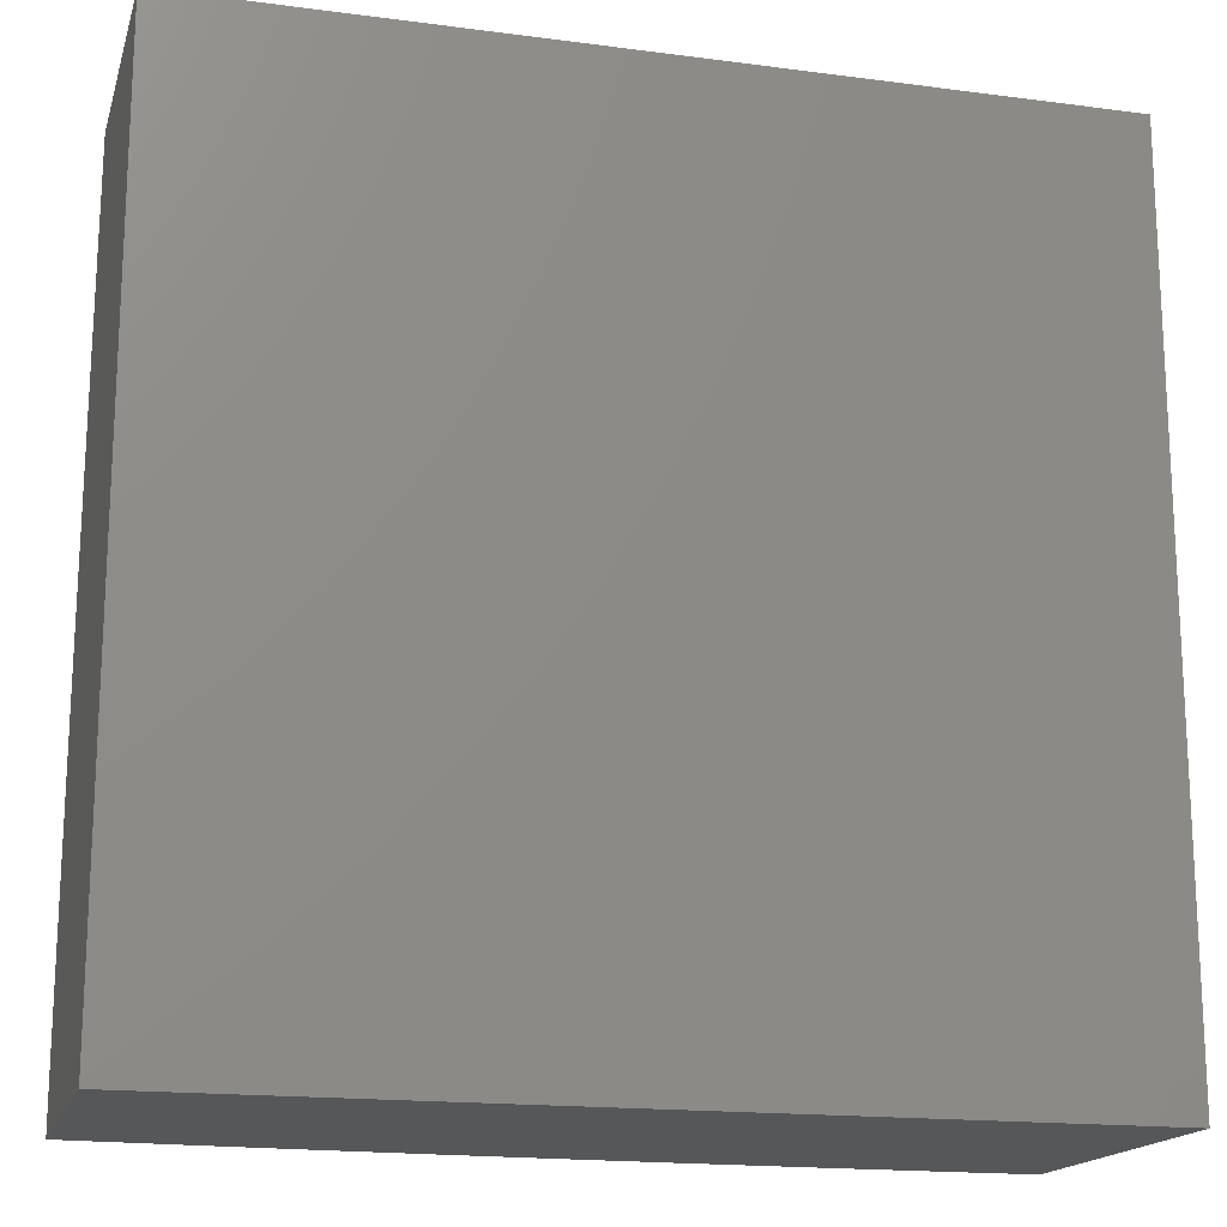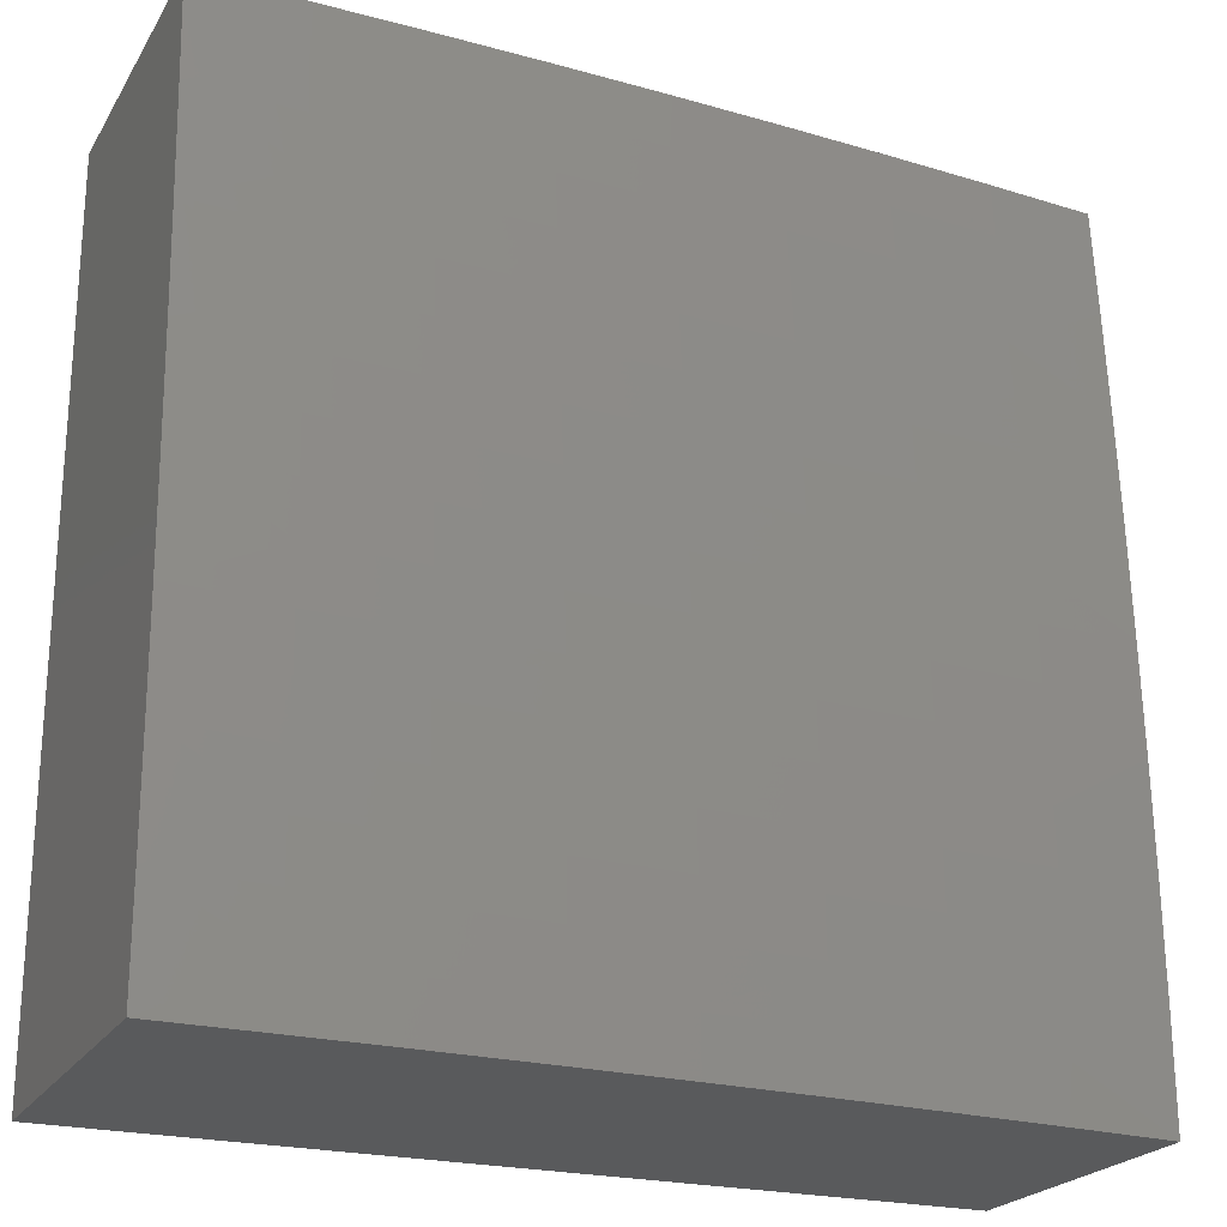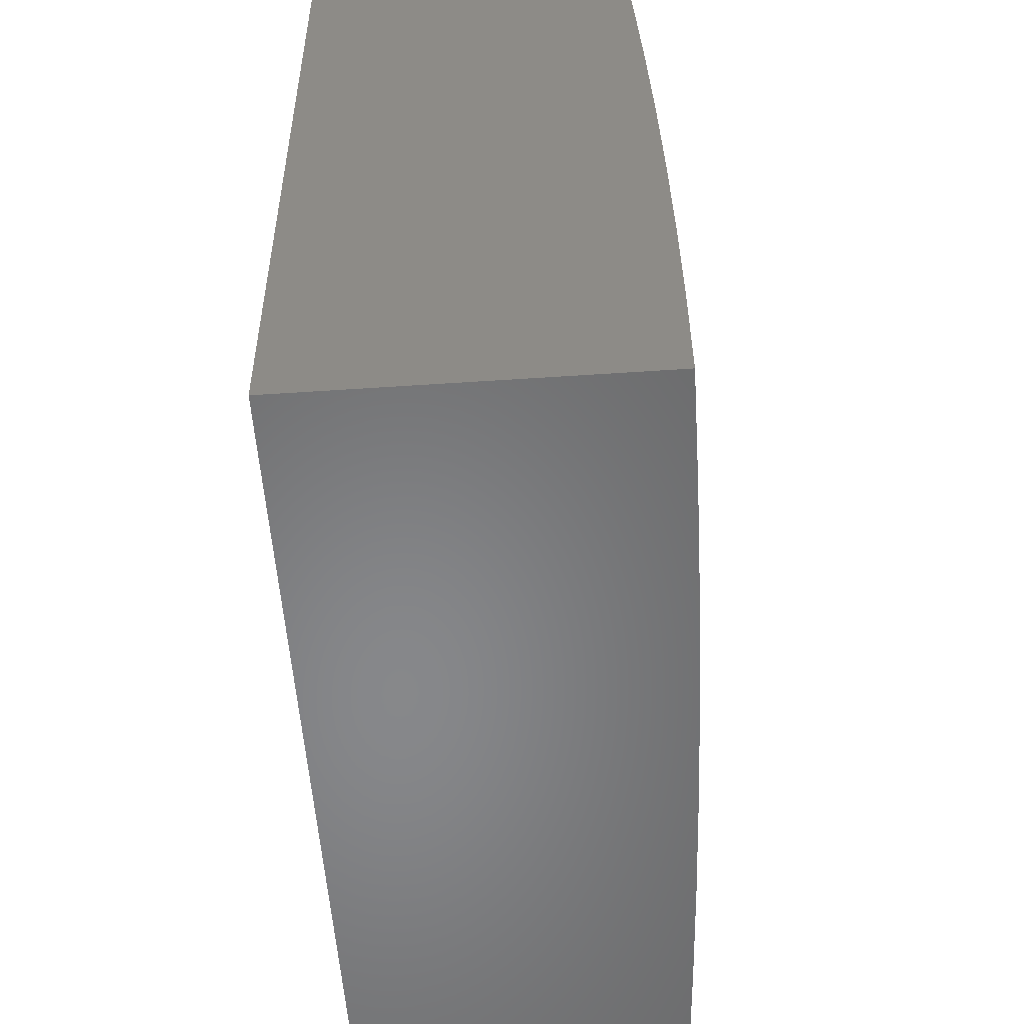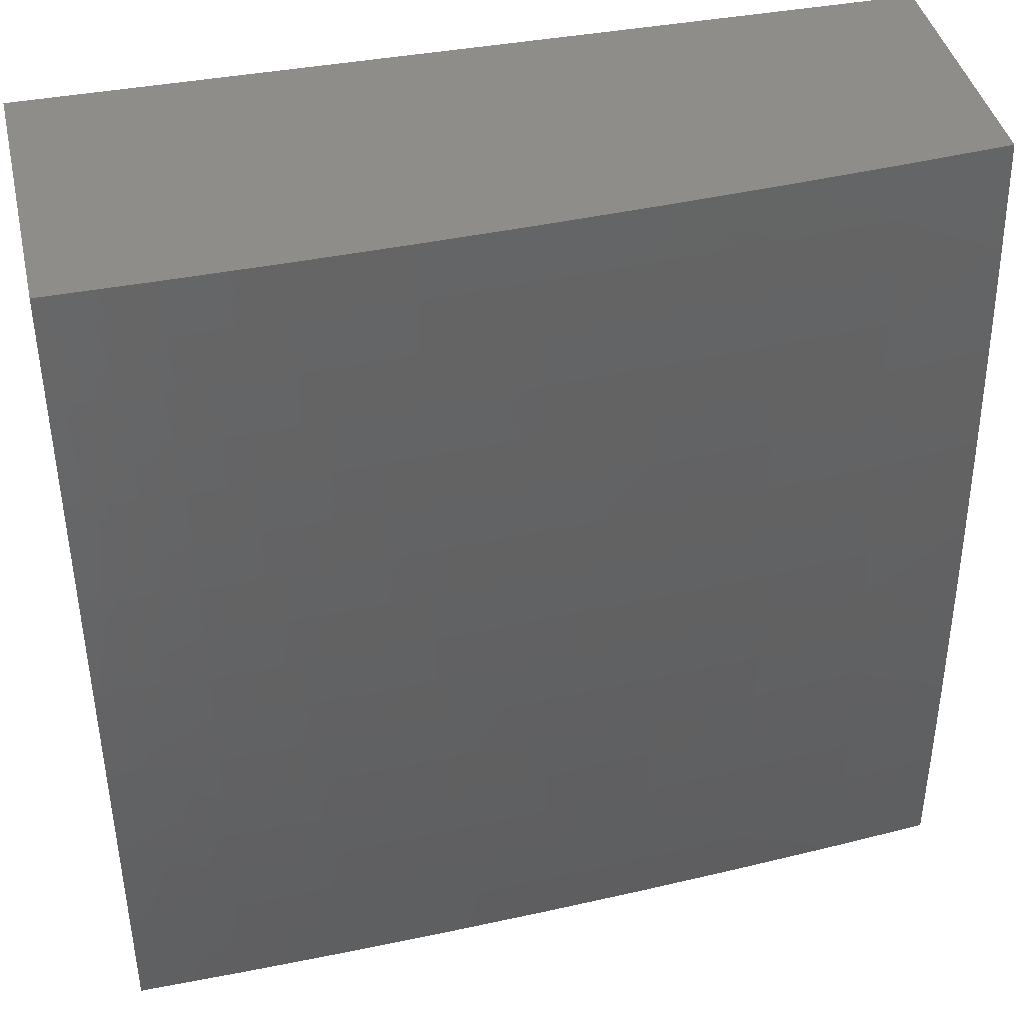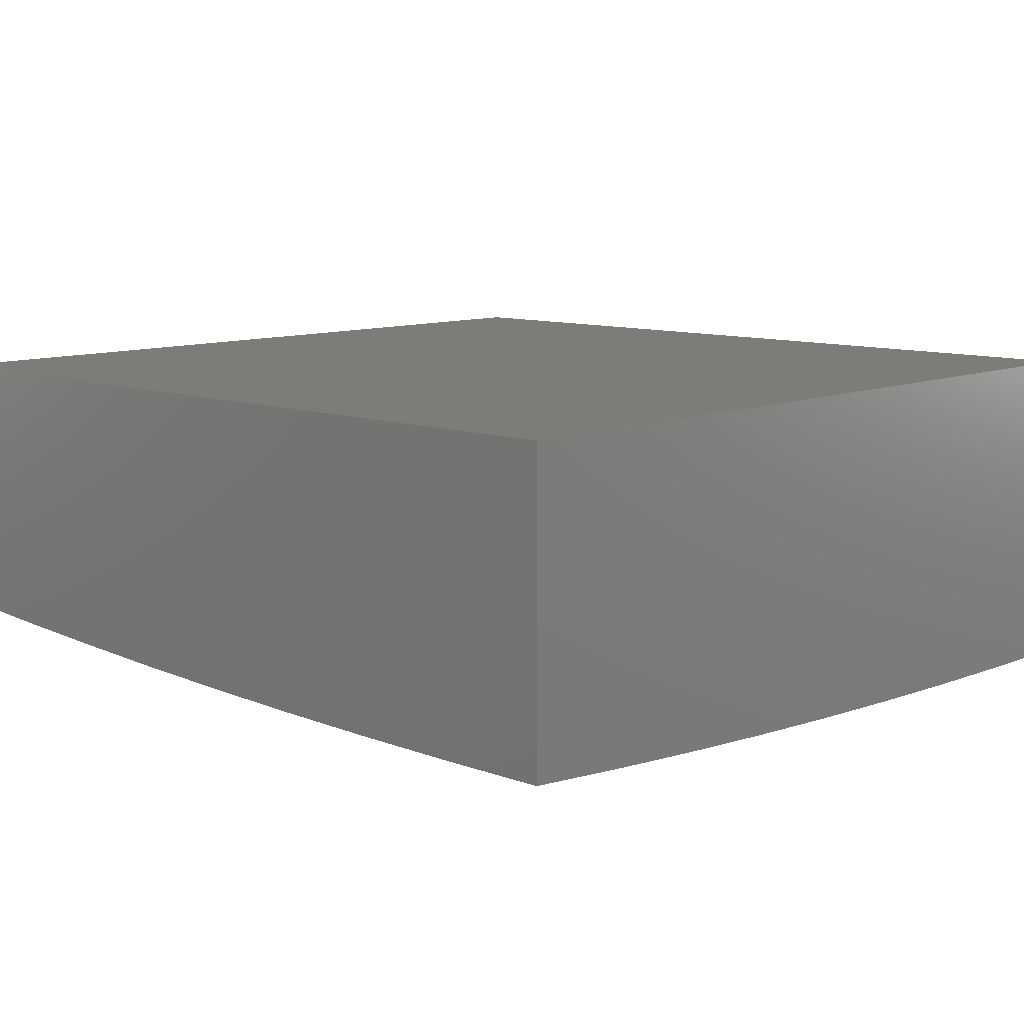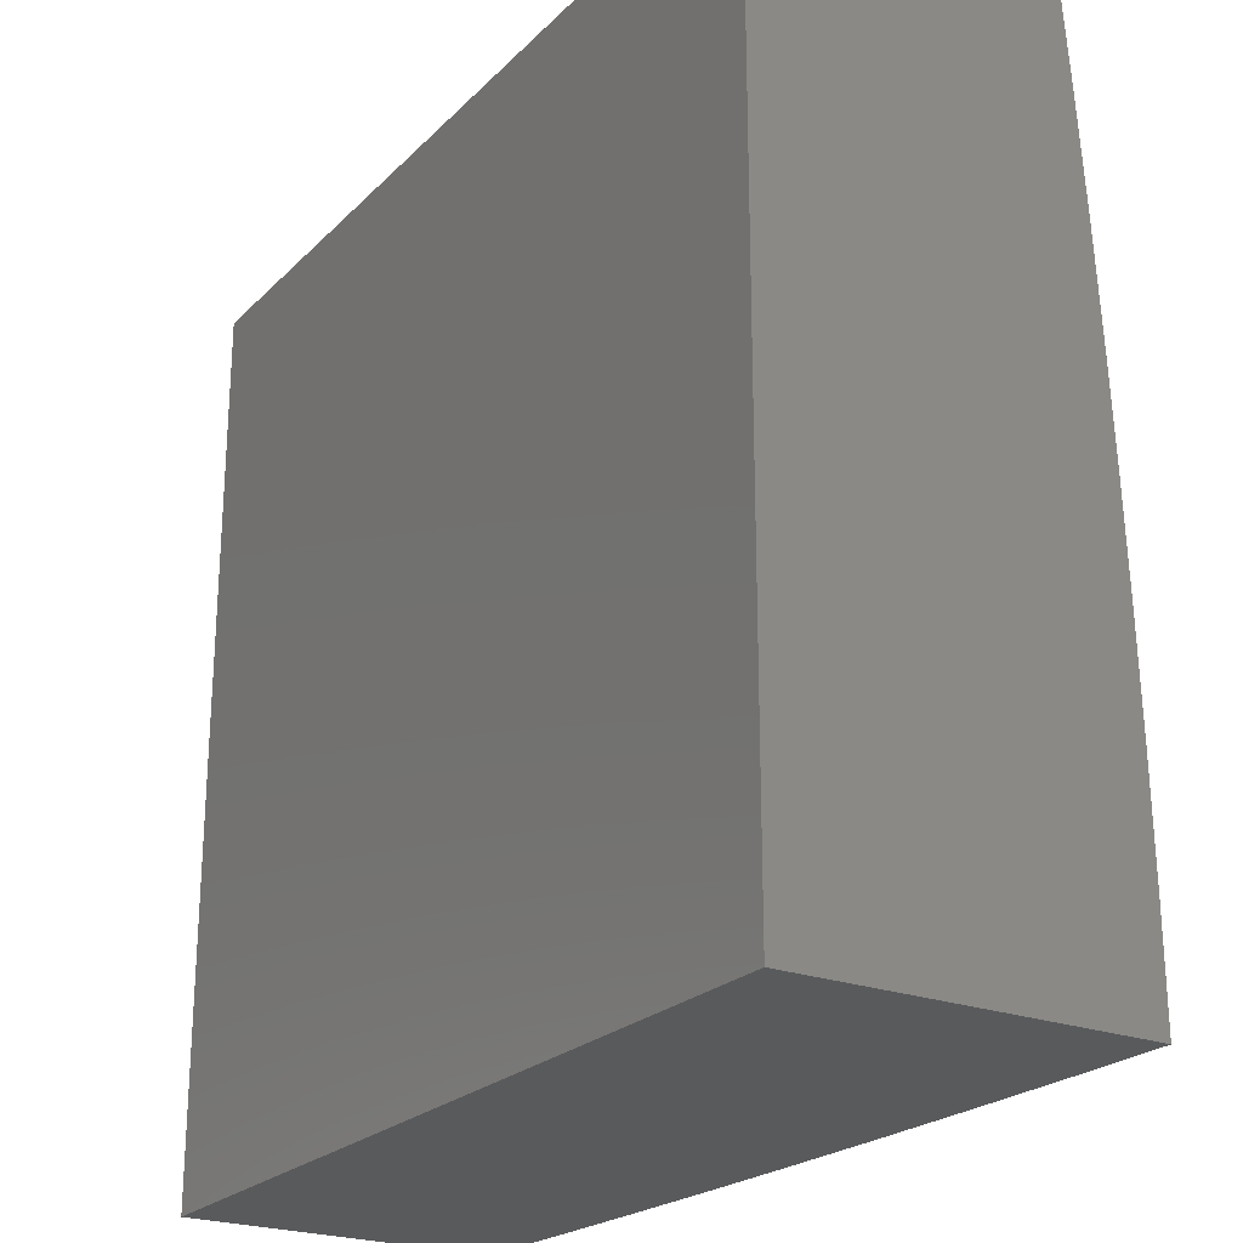
<metadata>
{"format":"stl","ext":"stl","renderer":"f3d","projection":"perspective","resolution":1024,"background":"white","views":[{"elev":-17.0,"azim":165.2,"up":"+Z"},{"elev":-22.7,"azim":-23.7,"up":"+Z"},{"elev":-54.3,"azim":-85.9,"up":"+Z"},{"elev":41.6,"azim":-12.8,"up":"+Z"},{"elev":10.0,"azim":133.0,"up":"+Y"},{"elev":-23.4,"azim":-122.4,"up":"+Z"}]}
</metadata>
<code>
# stl→obj: 141 verts, 278 faces
v -4.195e-35 -12.39 0.1251
v 0 -12.39 0
v 0.1238 -12.39 0.06104
v 0.1251 -12.39 0
v 0.2484 -12.39 0.06104
v 0.2502 -12.39 0
v 0.3739 -12.38 0.06104
v 0.3753 -12.38 0
v 0.5004 -12.38 0.06104
v 0.5005 -12.38 0
v 0.6255 -12.37 0
v 0.6273 -12.37 0.06104
v 0.7505 -12.37 0
v 0.755 -12.37 0.06104
v 0.8753 -12.36 0
v 0.8832 -12.36 0.06104
v 1 -12.35 0
v 1 -12.35 0.1251
v 1 -12.35 0.2502
v 0.8829 -12.36 0.1838
v 0.8831 -12.36 0.1223
v 1 -12.34 0.3754
v 0.8823 -12.35 0.3074
v 0.8826 -12.36 0.2455
v 0.7547 -12.37 0.1838
v 0.7549 -12.37 0.1223
v 0.6272 -12.37 0.1223
v 1 -12.34 0.5005
v 0.8813 -12.35 0.4318
v 0.8818 -12.35 0.3695
v 0.7541 -12.36 0.3074
v 0.7544 -12.36 0.2455
v 0.6268 -12.37 0.2455
v 0.627 -12.37 0.1838
v 0.5002 -12.38 0.1838
v 0.5003 -12.38 0.1223
v 0.3739 -12.38 0.1223
v 1 -12.33 0.6255
v 0.88 -12.35 0.557
v 0.8807 -12.35 0.4943
v 0.7533 -12.36 0.4318
v 0.7538 -12.36 0.3695
v 0.6263 -12.37 0.3695
v 0.6266 -12.37 0.3074
v 0.4998 -12.38 0.3074
v 0.5001 -12.38 0.2455
v 0.3737 -12.38 0.2455
v 0.3738 -12.38 0.1838
v 0.2483 -12.39 0.1838
v 0.2484 -12.39 0.1223
v 0.1237 -12.39 0.1223
v 1 -12.33 0.7505
v 0.8784 -12.34 0.6829
v 0.8792 -12.34 0.6199
v 0.7522 -12.35 0.557
v 0.7528 -12.36 0.4943
v 0.6255 -12.36 0.4943
v 0.6259 -12.37 0.4318
v 0.4993 -12.37 0.4318
v 0.4996 -12.37 0.3695
v 0.3733 -12.38 0.3695
v 0.3735 -12.38 0.3074
v 0.2481 -12.38 0.3074
v 0.2482 -12.39 0.2455
v 0.1237 -12.39 0.2455
v 0.1237 -12.39 0.1838
v -1.438e-34 -12.39 0.2502
v 1 -12.32 0.8753
v 0.8764 -12.33 0.8093
v 0.8774 -12.34 0.746
v 0.7508 -12.35 0.6829
v 0.7515 -12.35 0.6199
v 0.6244 -12.36 0.6199
v 0.625 -12.36 0.557
v 0.4985 -12.37 0.557
v 0.4989 -12.37 0.4943
v 0.3729 -12.37 0.4943
v 0.3731 -12.38 0.4318
v 0.2479 -12.38 0.4318
v 0.248 -12.38 0.3695
v 0.1236 -12.38 0.3695
v 0.1236 -12.39 0.3074
v -2.697e-34 -12.38 0.3753
v 1 -12.31 1
v 0.874 -12.32 0.9363
v 0.8753 -12.33 0.8728
v 0.7491 -12.34 0.8093
v 0.75 -12.34 0.746
v 0.6231 -12.35 0.746
v 0.6238 -12.35 0.6829
v 0.4976 -12.36 0.6829
v 0.4981 -12.36 0.6199
v 0.3722 -12.37 0.6199
v 0.3726 -12.37 0.557
v 0.2475 -12.37 0.557
v 0.2477 -12.38 0.4943
v 0.1234 -12.38 0.4943
v 0.1235 -12.38 0.4318
v -3.835e-34 -12.38 0.5005
v 0.8753 -12.32 1
v 0.7505 -12.33 1
v 0.7471 -12.33 0.9363
v 0.6255 -12.33 1
v 0.6208 -12.34 0.9363
v 0.5005 -12.34 1
v 0.4951 -12.34 0.9363
v 0.3754 -12.34 1
v 0.37 -12.35 0.9363
v 0.2502 -12.35 1
v 0.2458 -12.35 0.9363
v 0.1251 -12.35 1
v 0.1225 -12.35 0.9363
v 0 -12.35 1
v -2.936e-34 -12.36 0.8753
v -4.315e-34 -12.37 0.7505
v 0.1228 -12.36 0.8093
v 0.1226 -12.36 0.8728
v -4.495e-34 -12.37 0.6255
v 0.1231 -12.37 0.6829
v 0.1229 -12.37 0.746
v 0.2465 -12.36 0.8093
v 0.2462 -12.36 0.8728
v 0.3706 -12.35 0.8728
v 0.1233 -12.38 0.557
v 0.1232 -12.37 0.6199
v 0.2471 -12.37 0.6829
v 0.2468 -12.36 0.746
v 0.3715 -12.36 0.746
v 0.371 -12.36 0.8093
v 0.4964 -12.35 0.8093
v 0.4958 -12.35 0.8728
v 0.6216 -12.34 0.8728
v 0.2473 -12.37 0.6199
v 0.3719 -12.37 0.6829
v 0.497 -12.36 0.746
v 0.6224 -12.35 0.8093
v 0.7481 -12.34 0.8728
v 1 -12 1
v 1 -12 0
v 0 -12 0
v 0 -12 1
f 1 2 3
f 3 2 4
f 3 4 5
f 5 4 6
f 5 6 7
f 7 6 8
f 7 8 9
f 9 8 10
f 9 10 11
f 9 11 12
f 12 11 13
f 12 13 14
f 14 13 15
f 14 15 16
f 16 15 17
f 16 17 18
f 19 20 18
f 18 20 21
f 18 21 16
f 16 21 14
f 22 23 19
f 19 23 24
f 19 24 20
f 20 24 25
f 20 25 26
f 26 25 27
f 26 27 12
f 12 27 9
f 28 29 22
f 22 29 30
f 22 30 23
f 23 30 31
f 23 31 32
f 32 31 33
f 32 33 34
f 34 33 35
f 34 35 36
f 36 35 37
f 36 37 7
f 7 37 5
f 38 39 28
f 28 39 40
f 28 40 29
f 29 40 41
f 29 41 42
f 42 41 43
f 42 43 44
f 44 43 45
f 44 45 46
f 46 45 47
f 46 47 48
f 48 47 49
f 48 49 50
f 50 49 51
f 50 51 3
f 3 51 1
f 52 53 38
f 38 53 54
f 38 54 39
f 39 54 55
f 39 55 56
f 56 55 57
f 56 57 58
f 58 57 59
f 58 59 60
f 60 59 61
f 60 61 62
f 62 61 63
f 62 63 64
f 64 63 65
f 64 65 66
f 66 65 67
f 66 67 1
f 68 69 52
f 52 69 70
f 52 70 53
f 53 70 71
f 53 71 72
f 72 71 73
f 72 73 74
f 74 73 75
f 74 75 76
f 76 75 77
f 76 77 78
f 78 77 79
f 78 79 80
f 80 79 81
f 80 81 82
f 82 81 83
f 82 83 67
f 84 85 68
f 68 85 86
f 68 86 69
f 69 86 87
f 69 87 88
f 88 87 89
f 88 89 90
f 90 89 91
f 90 91 92
f 92 91 93
f 92 93 94
f 94 93 95
f 94 95 96
f 96 95 97
f 96 97 98
f 98 97 99
f 98 99 83
f 84 100 85
f 85 100 101
f 85 101 102
f 102 101 103
f 102 103 104
f 104 103 105
f 104 105 106
f 106 105 107
f 106 107 108
f 108 107 109
f 108 109 110
f 110 109 111
f 110 111 112
f 112 111 113
f 112 113 114
f 115 116 114
f 114 116 117
f 114 117 112
f 112 117 110
f 118 119 115
f 115 119 120
f 115 120 116
f 116 120 121
f 116 121 122
f 122 121 123
f 122 123 108
f 108 123 106
f 99 124 118
f 118 124 125
f 118 125 119
f 119 125 126
f 119 126 127
f 127 126 128
f 127 128 129
f 129 128 130
f 129 130 131
f 131 130 132
f 131 132 104
f 104 132 102
f 66 1 51
f 82 67 65
f 64 66 49
f 49 66 51
f 98 83 81
f 80 82 63
f 63 82 65
f 124 99 97
f 96 98 79
f 79 98 81
f 97 95 124
f 124 95 133
f 124 133 125
f 125 133 126
f 121 120 127
f 127 120 119
f 110 117 122
f 122 117 116
f 3 5 50
f 50 5 37
f 50 37 48
f 48 37 35
f 48 35 46
f 46 35 33
f 46 33 44
f 44 33 31
f 44 31 42
f 42 31 30
f 42 30 29
f 62 64 47
f 47 64 49
f 78 80 61
f 61 80 63
f 94 96 77
f 77 96 79
f 95 93 133
f 133 93 134
f 133 134 126
f 126 134 128
f 123 121 129
f 129 121 127
f 108 110 122
f 60 62 45
f 45 62 47
f 76 78 59
f 59 78 61
f 92 94 75
f 75 94 77
f 93 91 134
f 134 91 135
f 134 135 128
f 128 135 130
f 106 123 131
f 131 123 129
f 7 9 36
f 36 9 27
f 36 27 34
f 34 27 25
f 34 25 32
f 32 25 24
f 32 24 23
f 58 60 43
f 43 60 45
f 74 76 57
f 57 76 59
f 90 92 73
f 73 92 75
f 91 89 135
f 135 89 136
f 135 136 130
f 130 136 132
f 104 106 131
f 56 58 41
f 41 58 43
f 72 74 55
f 55 74 57
f 88 90 71
f 71 90 73
f 89 87 136
f 136 87 137
f 136 137 132
f 132 137 102
f 12 14 26
f 26 14 21
f 26 21 20
f 39 56 40
f 40 56 41
f 53 72 54
f 54 72 55
f 69 88 70
f 70 88 71
f 85 102 137
f 85 137 86
f 86 137 87
f 84 68 138
f 138 68 52
f 138 52 38
f 138 38 139
f 139 38 28
f 139 28 22
f 22 19 139
f 139 19 18
f 139 18 17
f 17 15 139
f 139 15 13
f 139 13 11
f 139 11 140
f 140 11 10
f 140 10 8
f 8 6 140
f 140 6 4
f 140 4 2
f 113 111 141
f 141 111 109
f 141 109 107
f 107 105 141
f 141 105 103
f 141 103 138
f 138 103 101
f 138 101 100
f 100 84 138
f 2 1 140
f 140 1 67
f 140 67 83
f 83 99 140
f 140 99 118
f 140 118 141
f 141 118 115
f 141 115 114
f 114 113 141
f 138 139 141
f 141 139 140

</code>
